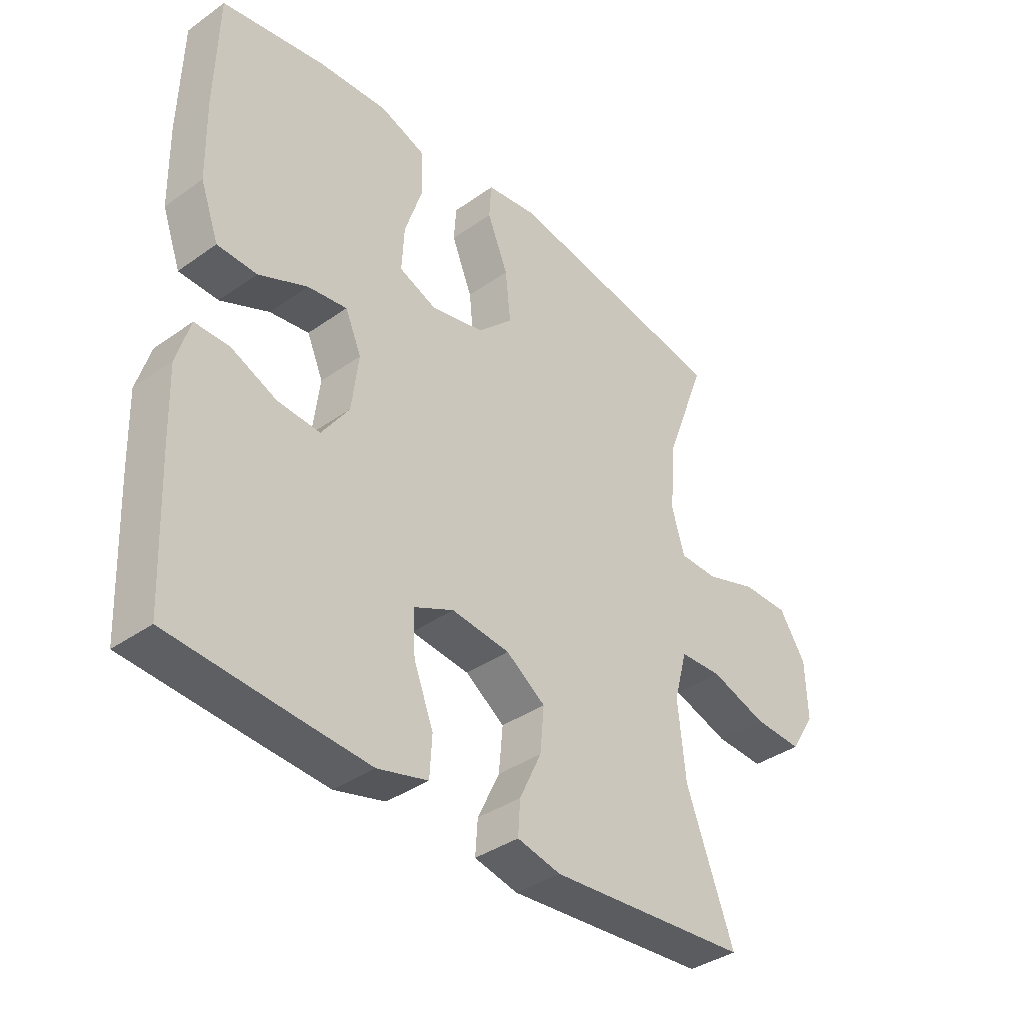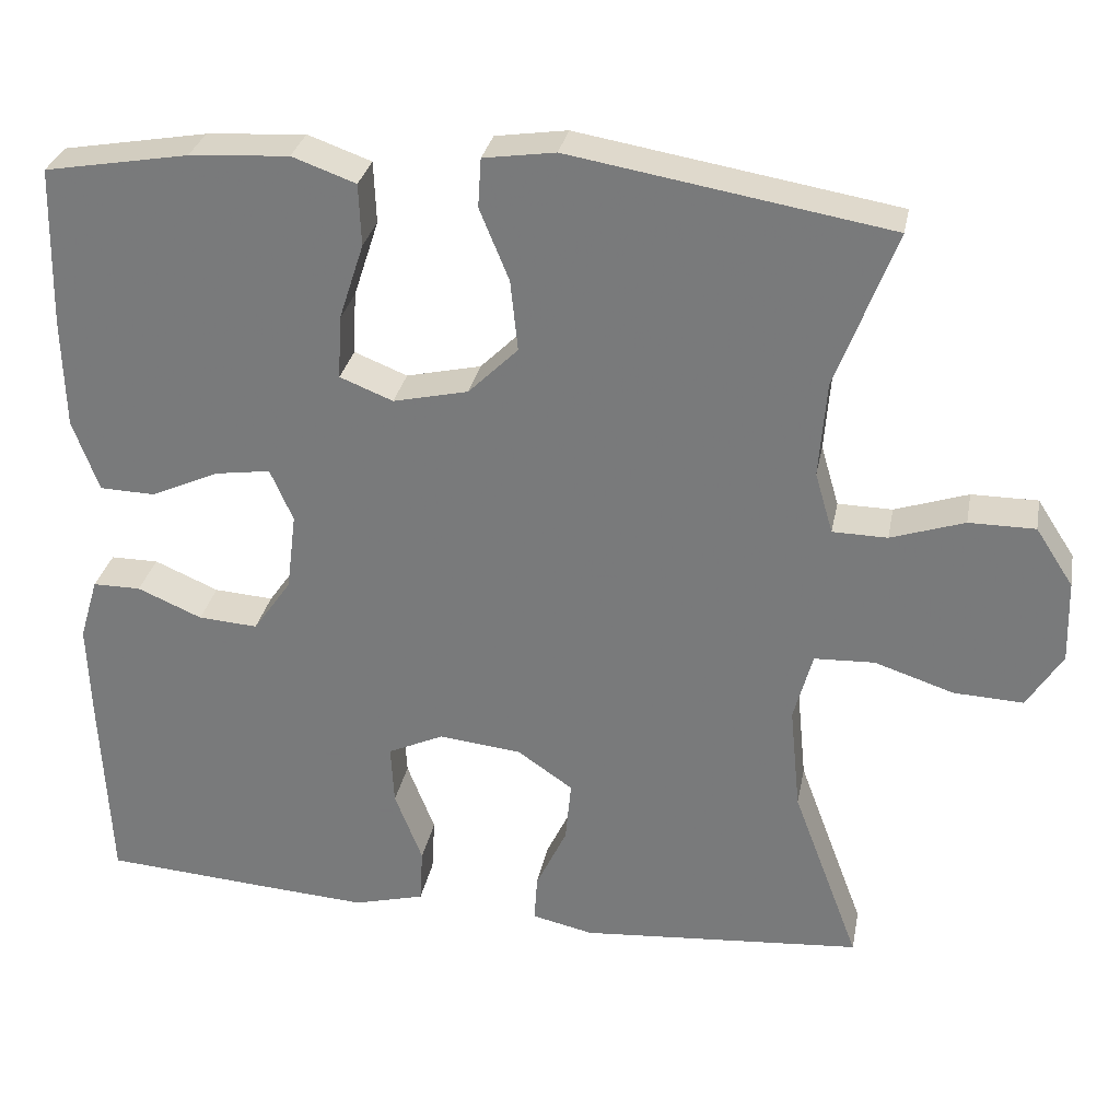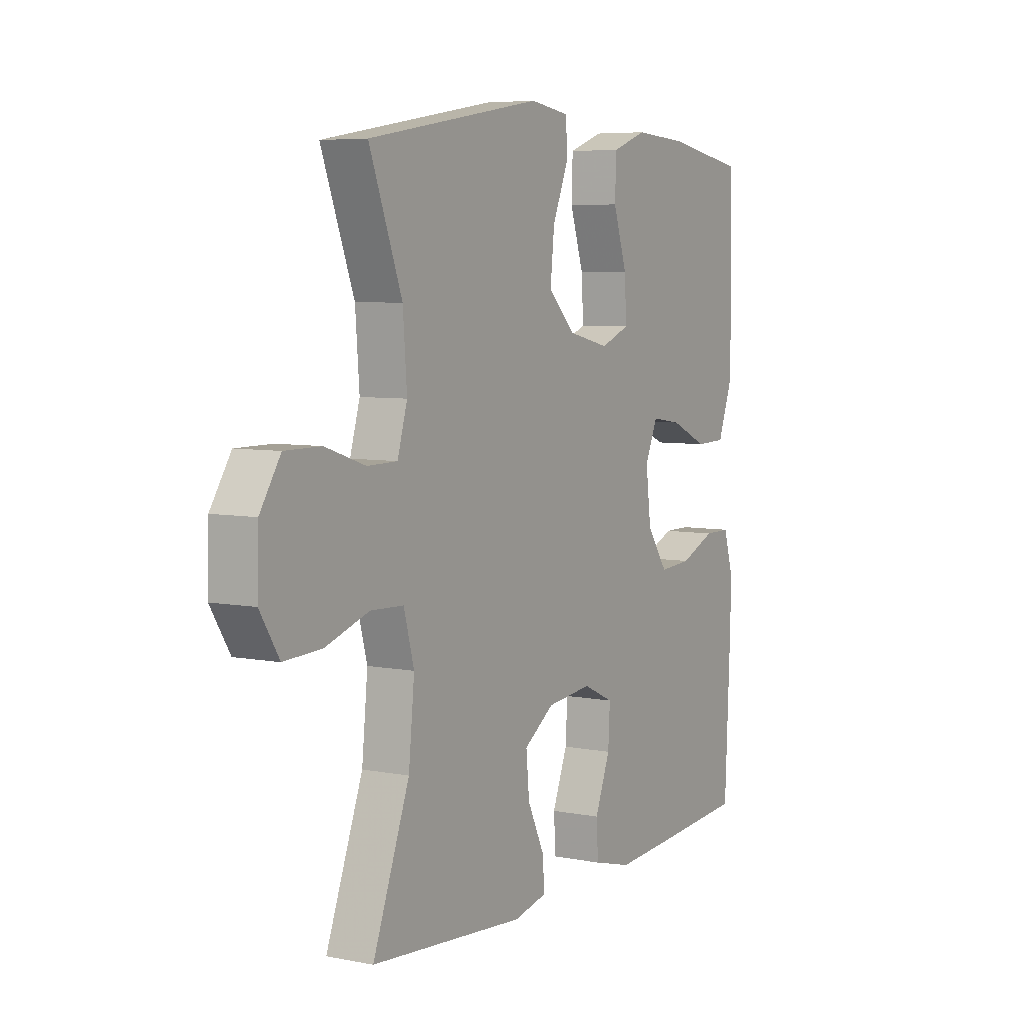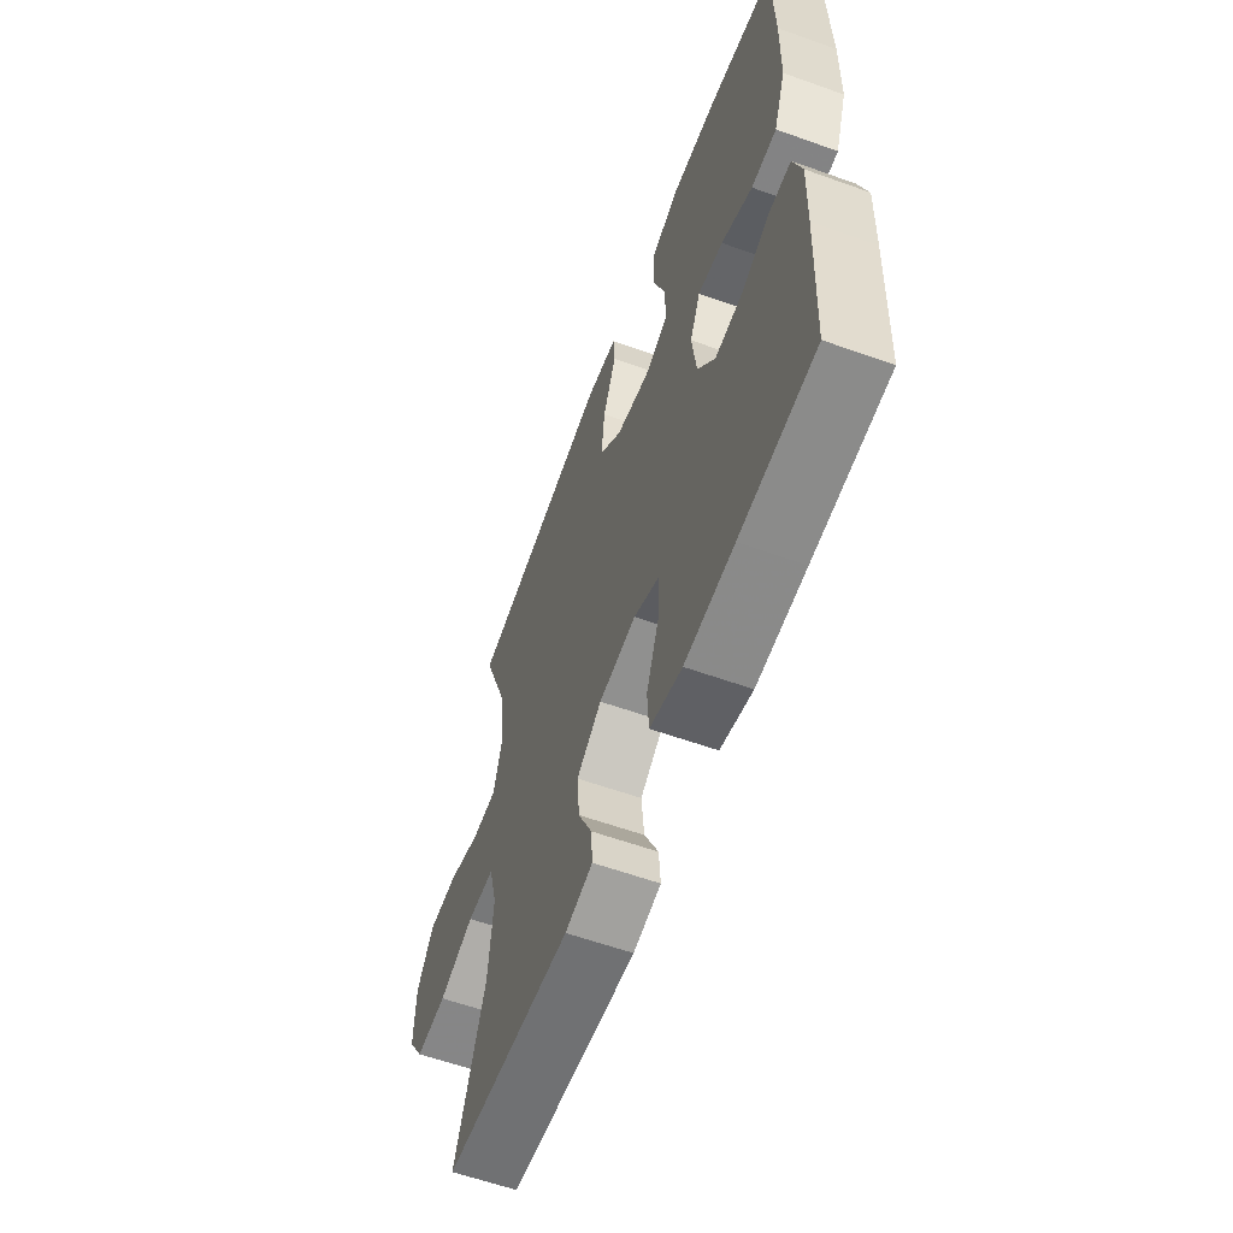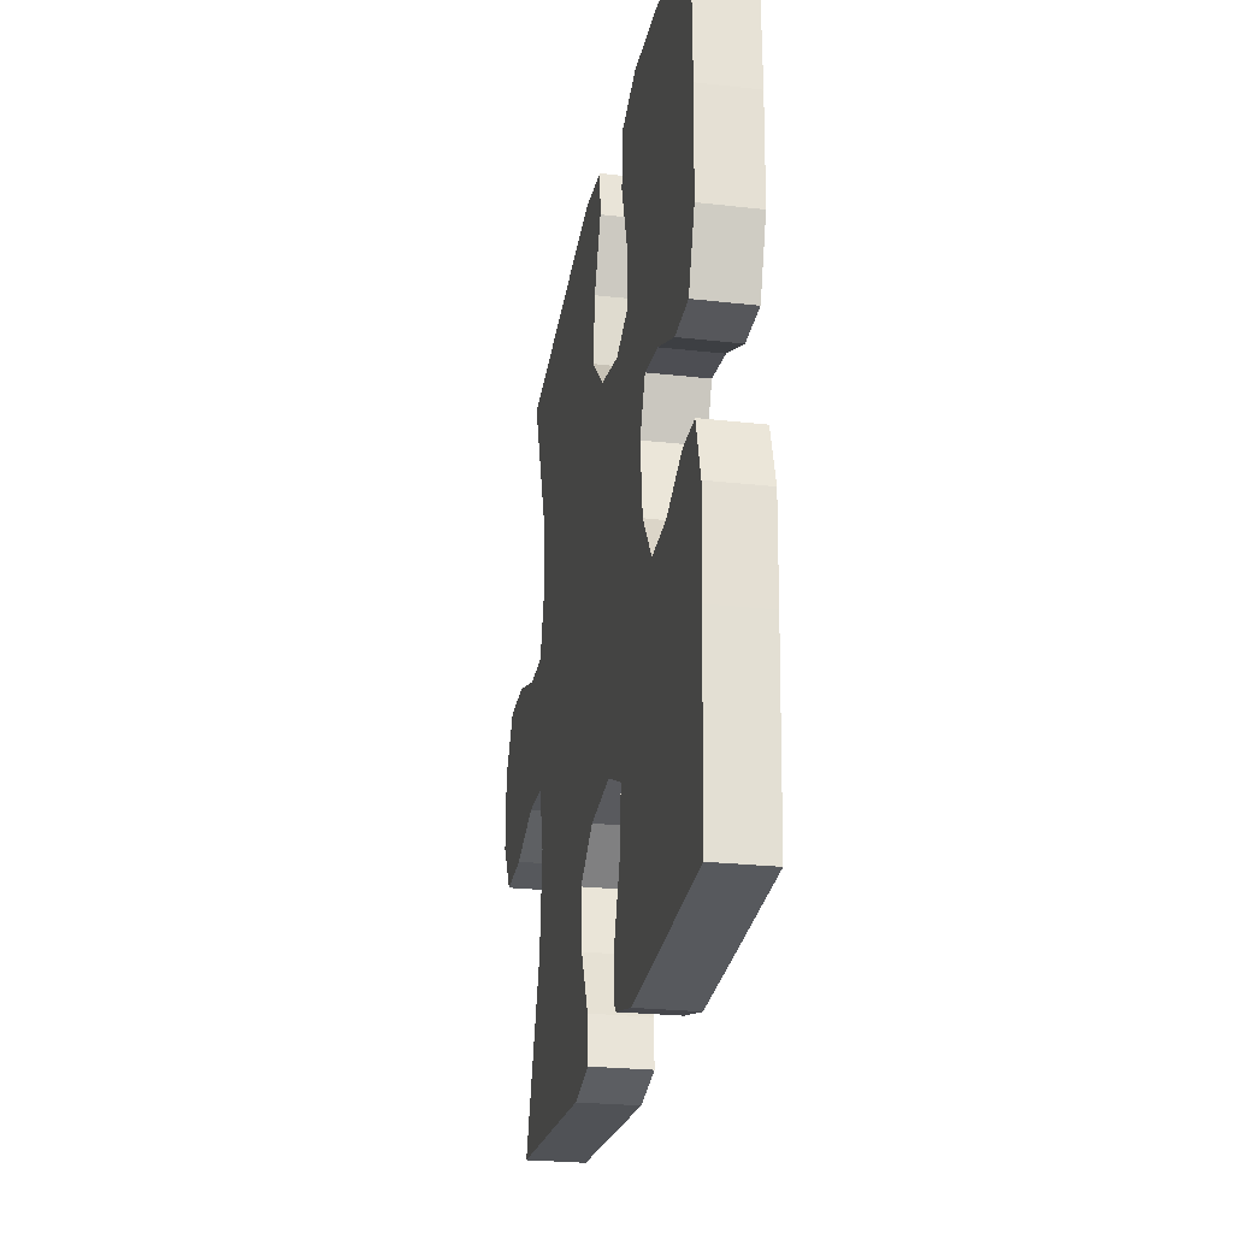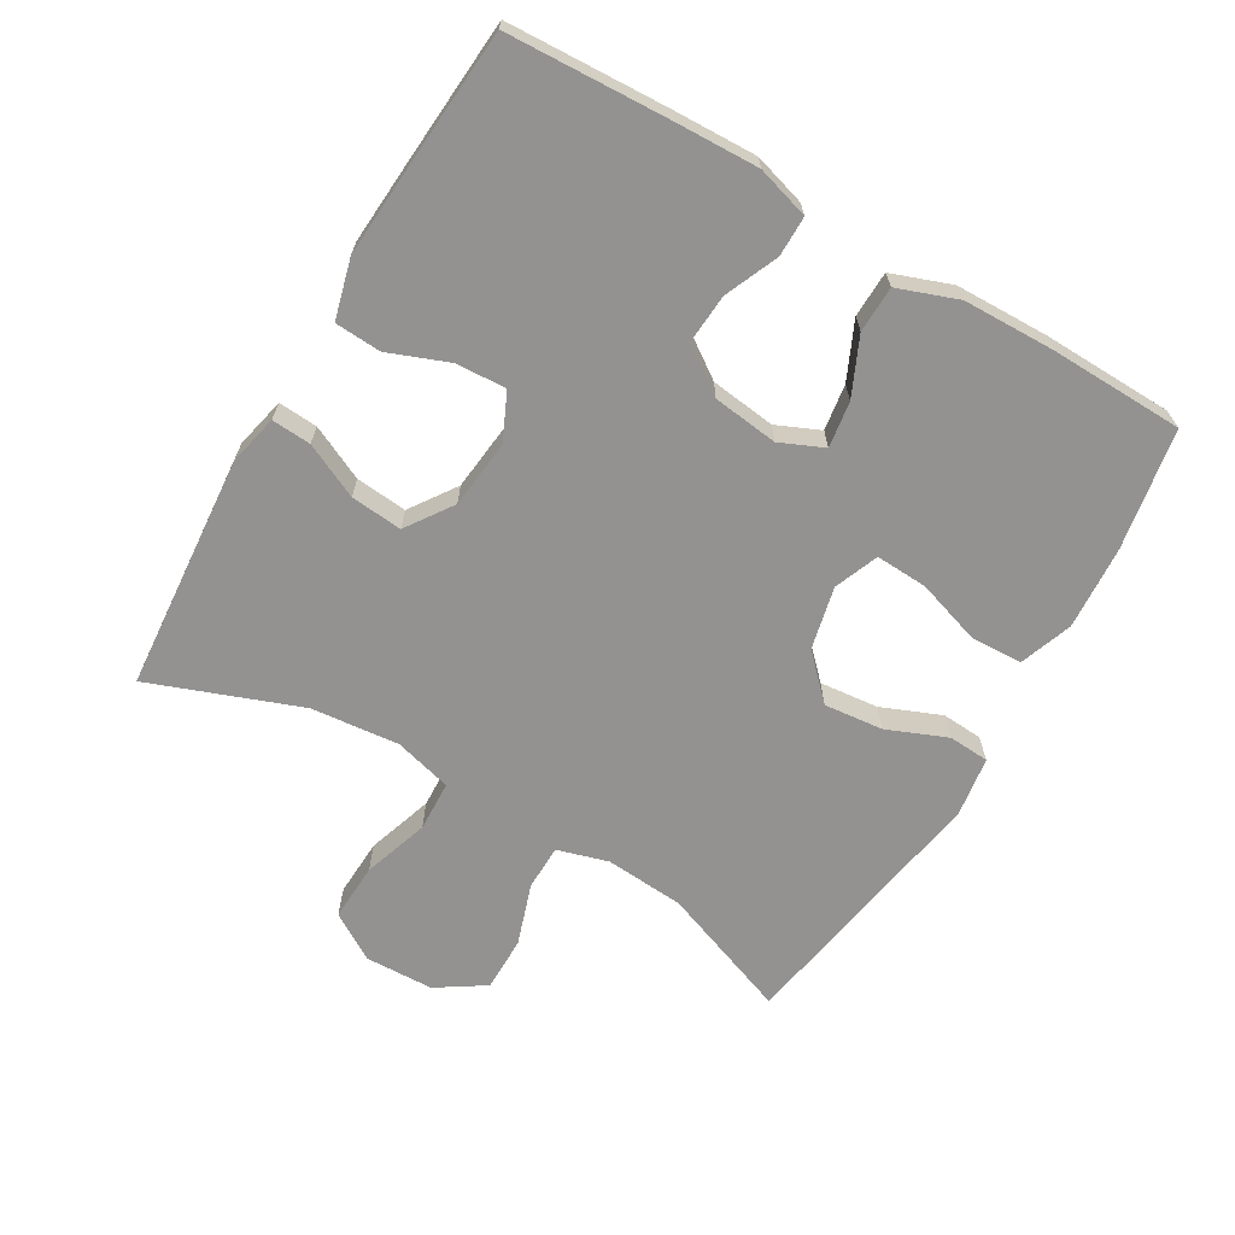
<metadata>
{"format":"obj","ext":"obj","renderer":"f3d","projection":"perspective","resolution":1024,"background":"white","views":[{"elev":-37.9,"azim":-48.0,"up":"+Z"},{"elev":30.2,"azim":10.8,"up":"+Z"},{"elev":6.1,"azim":120.5,"up":"+Z"},{"elev":-59.6,"azim":-110.2,"up":"+Z"},{"elev":-25.5,"azim":-100.3,"up":"+Z"},{"elev":-66.5,"azim":-120.3,"up":"+Y"}]}
</metadata>
<code>
v 0.5 0.07 -0.5
v 0.153 0.07 -0.528
v 0.078 0.07 -0.511
v 0.082 0.07 -0.453
v 0.12 0.07 -0.373
v 0.127 0.07 -0.297
v 0.059 0.07 -0.25
v -0.042 0.07 -0.239
v -0.111 0.07 -0.271
v -0.107 0.07 -0.345
v -0.073 0.07 -0.433
v -0.077 0.07 -0.501
v -0.164 0.07 -0.524
v -0.297 0.07 -0.515
v -0.5 0.07 -0.5
v -0.511 0.07 -0.261
v -0.515 0.07 -0.139
v -0.492 0.07 -0.062
v -0.433 0.07 -0.062
v -0.354 0.07 -0.096
v -0.281 0.07 -0.101
v -0.234 0.07 -0.034
v -0.222 0.07 0.062
v -0.25 0.07 0.126
v -0.318 0.07 0.116
v -0.402 0.07 0.078
v -0.47 0.07 0.08
v -0.502 0.07 0.168
v -0.505 0.07 0.305
v -0.5 0.07 0.5
v -0.323 0.07 0.531
v -0.201 0.07 0.539
v -0.123 0.07 0.511
v -0.12 0.07 0.435
v -0.151 0.07 0.34
v -0.155 0.07 0.263
v -0.09 0.07 0.237
v 0.002 0.07 0.258
v 0.063 0.07 0.318
v 0.054 0.07 0.405
v 0.018 0.07 0.493
v 0.022 0.07 0.553
v 0.11 0.07 0.566
v 0.5 0.07 0.5
v 0.427 0.07 0.306
v 0.418 0.07 0.189
v 0.44 0.07 0.114
v 0.507 0.07 0.113
v 0.597 0.07 0.143
v 0.678 0.07 0.143
v 0.724 0.07 0.072
v 0.727 0.07 -0.029
v 0.684 0.07 -0.098
v 0.599 0.07 -0.094
v 0.502 0.07 -0.062
v 0.428 0.07 -0.065
v 0.405 0.07 -0.15
v 0.418 0.07 -0.28
v 0.5 0 -0.5
v 0.153 0 -0.528
v 0.078 0 -0.511
v 0.082 0 -0.453
v 0.12 0 -0.373
v 0.127 0 -0.297
v 0.059 0 -0.25
v -0.042 0 -0.239
v -0.111 0 -0.271
v -0.107 0 -0.345
v -0.073 0 -0.433
v -0.077 0 -0.501
v -0.164 0 -0.524
v -0.297 0 -0.515
v -0.5 0 -0.5
v -0.511 0 -0.261
v -0.515 0 -0.139
v -0.492 0 -0.062
v -0.433 0 -0.062
v -0.354 0 -0.096
v -0.281 0 -0.101
v -0.234 0 -0.034
v -0.222 0 0.062
v -0.25 0 0.126
v -0.318 0 0.116
v -0.402 0 0.078
v -0.47 0 0.08
v -0.502 0 0.168
v -0.505 0 0.305
v -0.5 0 0.5
v -0.323 0 0.531
v -0.201 0 0.539
v -0.123 0 0.511
v -0.12 0 0.435
v -0.151 0 0.34
v -0.155 0 0.263
v -0.09 0 0.237
v 0.002 0 0.258
v 0.063 0 0.318
v 0.054 0 0.405
v 0.018 0 0.493
v 0.022 0 0.553
v 0.11 0 0.566
v 0.5 0 0.5
v 0.427 0 0.306
v 0.418 0 0.189
v 0.44 0 0.114
v 0.507 0 0.113
v 0.597 0 0.143
v 0.678 0 0.143
v 0.724 0 0.072
v 0.727 0 -0.029
v 0.684 0 -0.098
v 0.599 0 -0.094
v 0.502 0 -0.062
v 0.428 0 -0.065
v 0.405 0 -0.15
v 0.418 0 -0.28
f 53 54 55
f 52 53 55
f 51 52 55
f 50 51 55
f 49 50 55
f 48 49 55
f 47 48 55 56
f 46 47 56 57
f 43 44 45
f 42 43 45
f 41 42 45
f 40 41 45
f 39 40 45 46
f 38 39 46 57
f 33 34 35
f 32 33 35
f 31 32 35
f 30 31 35
f 29 30 35
f 28 29 35
f 27 28 35
f 26 27 35
f 25 26 35
f 24 25 35 36
f 23 24 36 37
f 18 19 20
f 17 18 20
f 16 17 20
f 15 16 20
f 14 15 20
f 13 14 20
f 12 13 20
f 11 12 20
f 10 11 20
f 9 10 20 21
f 8 9 21 22
f 3 4 5
f 2 3 5
f 1 2 5
f 58 1 5
f 58 5 6
f 38 57 58
f 37 38 58
f 23 37 58
f 22 23 58
f 8 22 58
f 7 8 58
f 6 7 58
f 113 112 111
f 113 111 110
f 113 110 109
f 113 109 108
f 113 108 107
f 113 107 106
f 114 113 106 105
f 115 114 105 104
f 103 102 101
f 103 101 100
f 103 100 99
f 103 99 98
f 104 103 98 97
f 115 104 97 96
f 93 92 91
f 93 91 90
f 93 90 89
f 93 89 88
f 93 88 87
f 93 87 86
f 93 86 85
f 93 85 84
f 93 84 83
f 94 93 83 82
f 95 94 82 81
f 78 77 76
f 78 76 75
f 78 75 74
f 78 74 73
f 78 73 72
f 78 72 71
f 78 71 70
f 78 70 69
f 78 69 68
f 79 78 68 67
f 80 79 67 66
f 63 62 61
f 63 61 60
f 63 60 59
f 63 59 116
f 64 63 116
f 116 115 96
f 116 96 95
f 116 95 81
f 116 81 80
f 116 80 66
f 116 66 65
f 116 65 64
f 1 59 60 2
f 2 60 61 3
f 3 61 62 4
f 4 62 63 5
f 5 63 64 6
f 6 64 65 7
f 7 65 66 8
f 8 66 67 9
f 9 67 68 10
f 10 68 69 11
f 11 69 70 12
f 12 70 71 13
f 13 71 72 14
f 14 72 73 15
f 15 73 74 16
f 16 74 75 17
f 17 75 76 18
f 18 76 77 19
f 19 77 78 20
f 20 78 79 21
f 21 79 80 22
f 22 80 81 23
f 23 81 82 24
f 24 82 83 25
f 25 83 84 26
f 26 84 85 27
f 27 85 86 28
f 28 86 87 29
f 29 87 88 30
f 30 88 89 31
f 31 89 90 32
f 32 90 91 33
f 33 91 92 34
f 34 92 93 35
f 35 93 94 36
f 36 94 95 37
f 37 95 96 38
f 38 96 97 39
f 39 97 98 40
f 40 98 99 41
f 41 99 100 42
f 42 100 101 43
f 43 101 102 44
f 44 102 103 45
f 45 103 104 46
f 46 104 105 47
f 47 105 106 48
f 48 106 107 49
f 49 107 108 50
f 50 108 109 51
f 51 109 110 52
f 52 110 111 53
f 53 111 112 54
f 54 112 113 55
f 55 113 114 56
f 56 114 115 57
f 57 115 116 58
f 58 116 59 1

</code>
